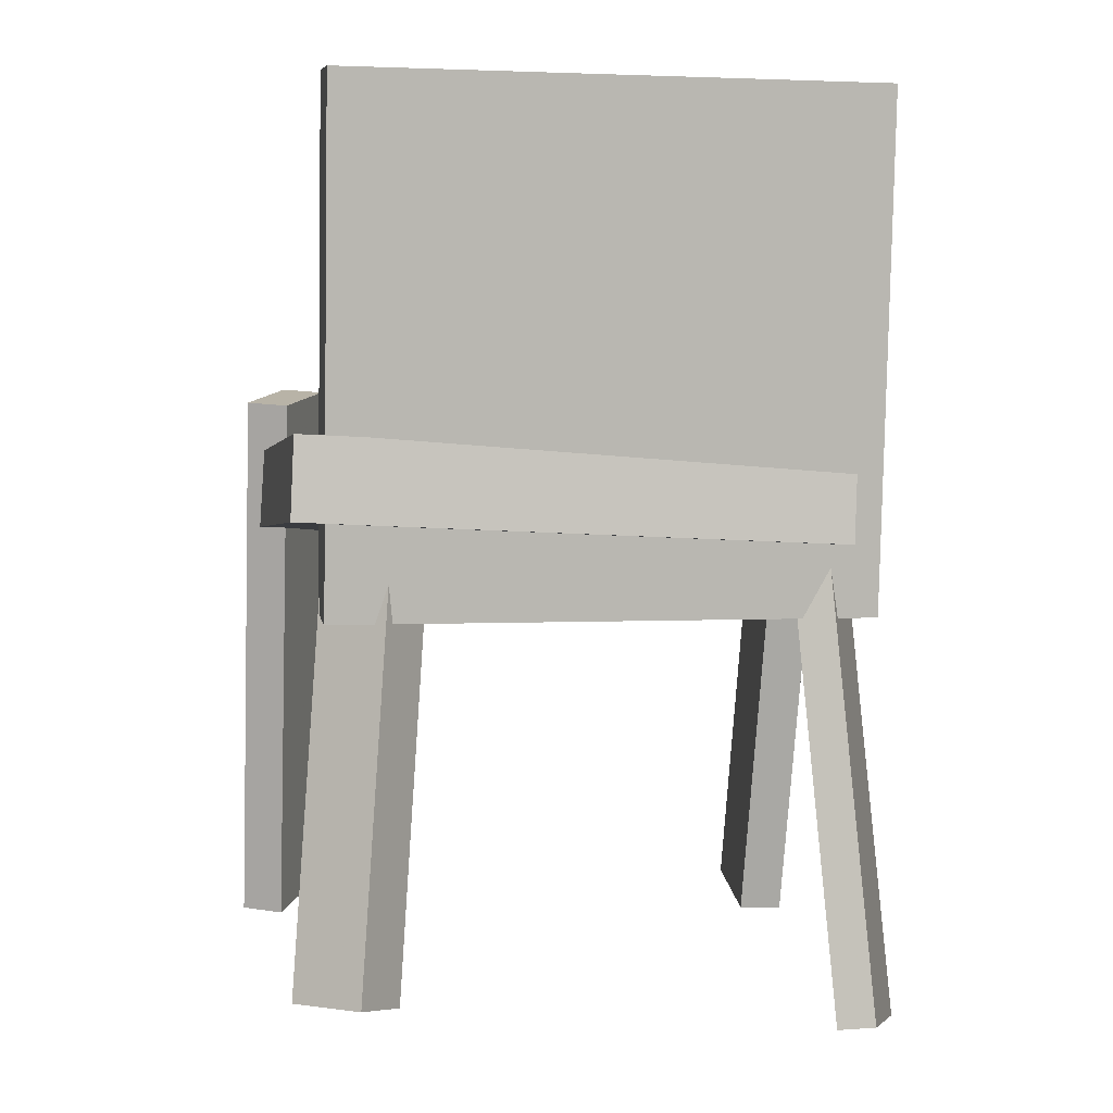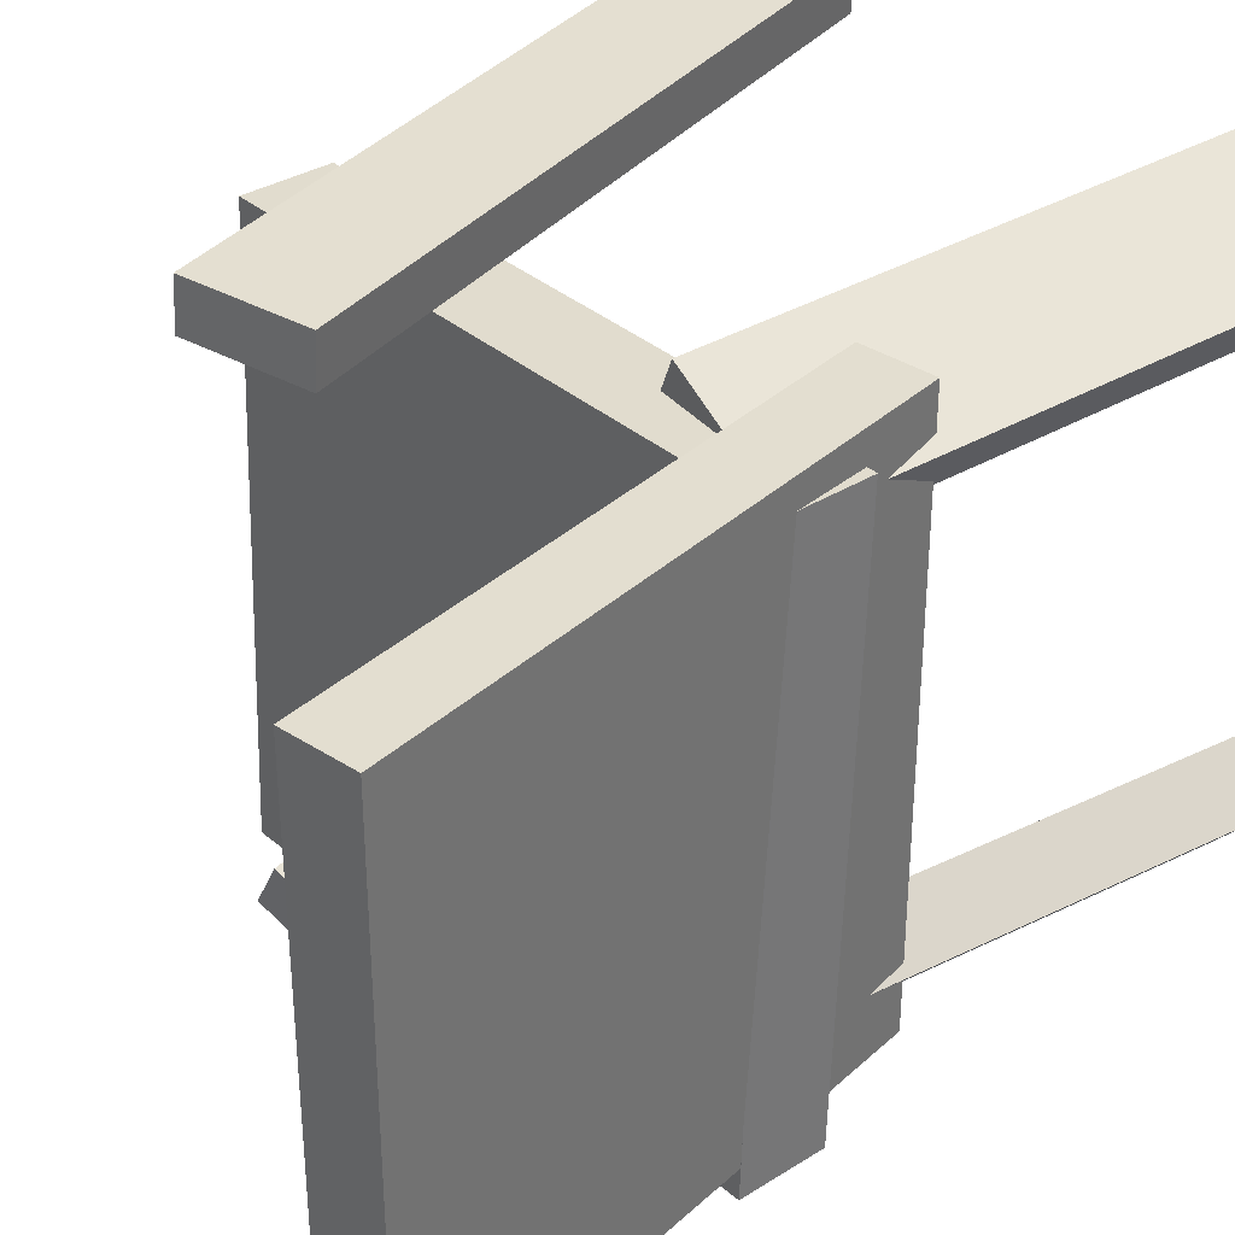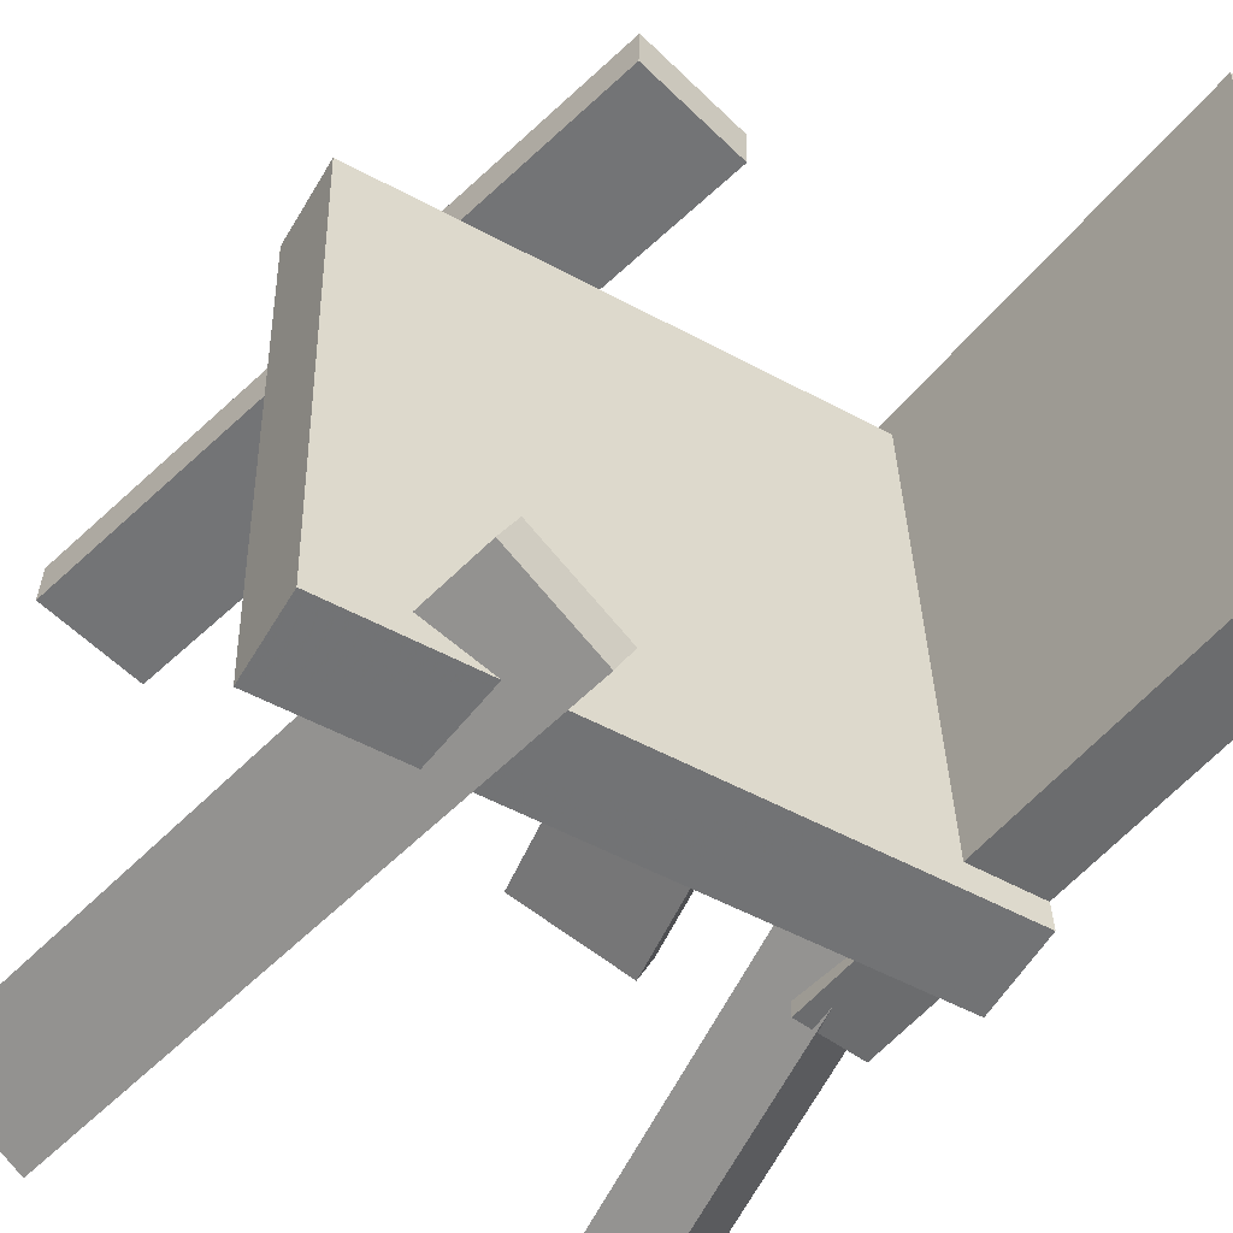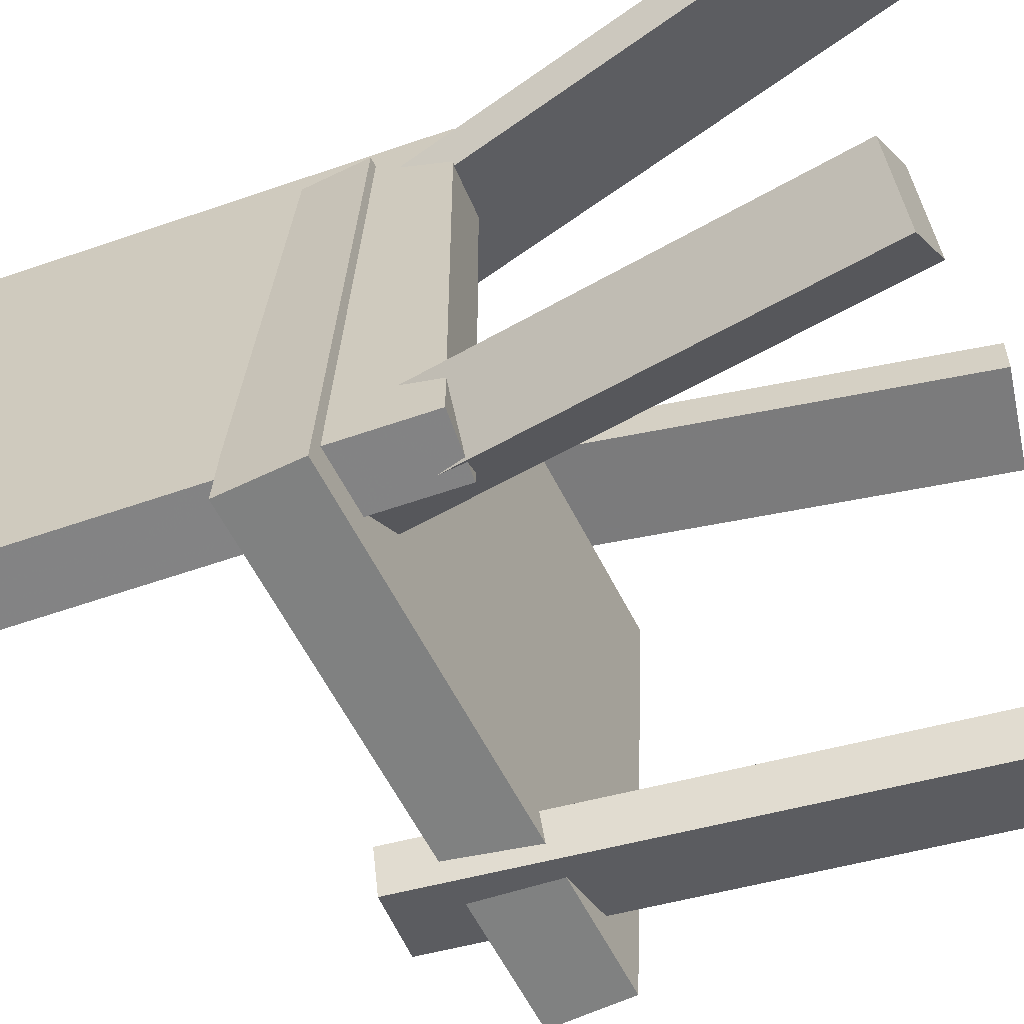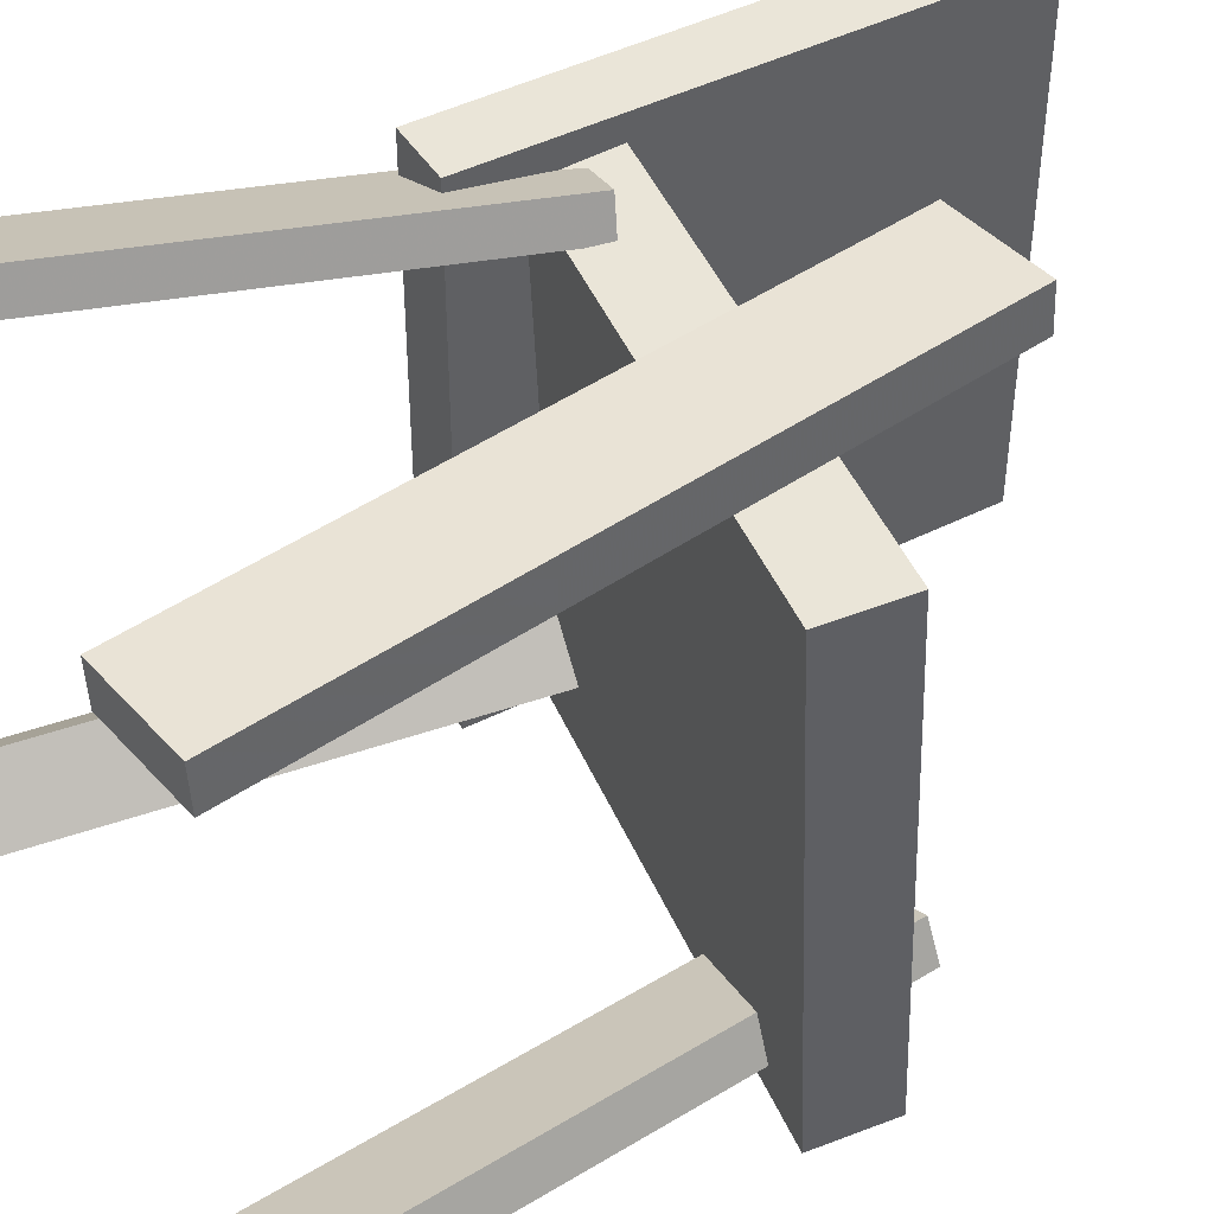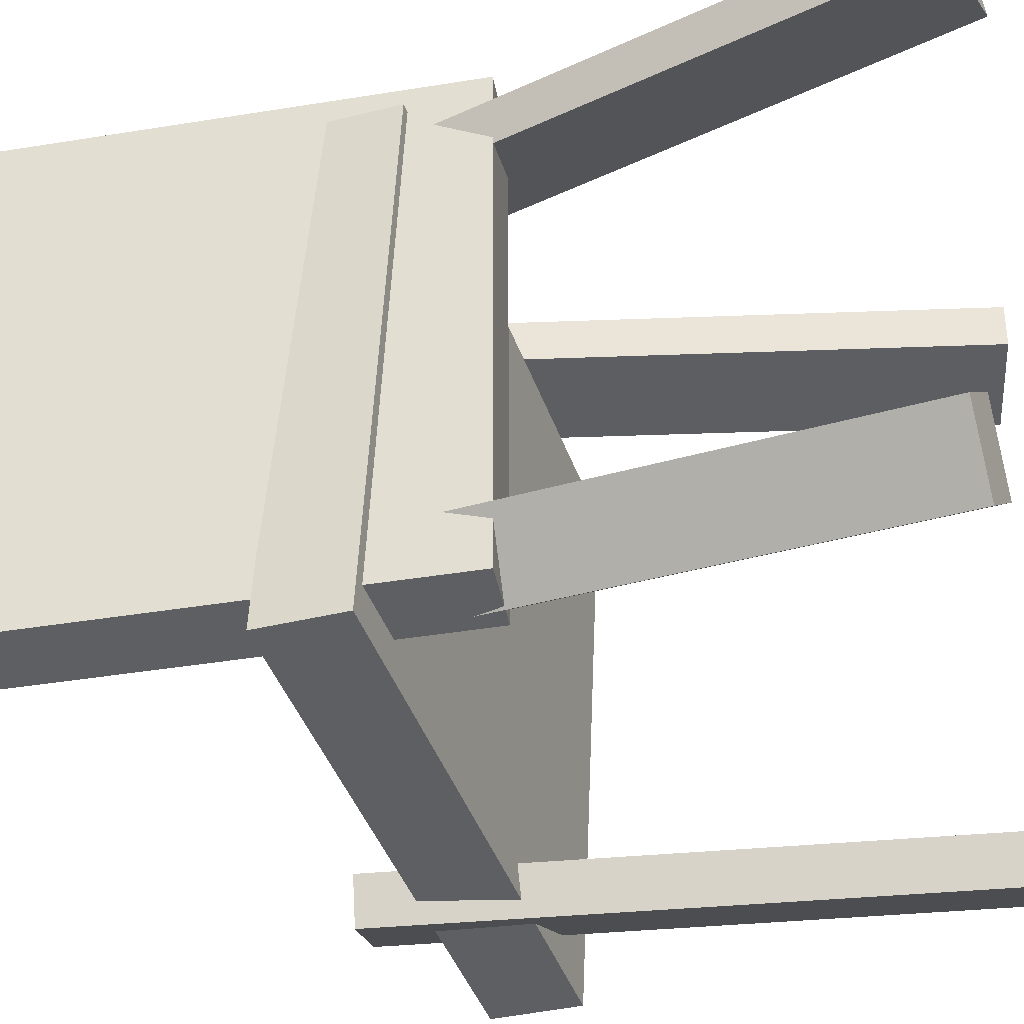
<metadata>
{"format":"obj","ext":"obj","renderer":"f3d","projection":"perspective","resolution":1024,"background":"white","views":[{"elev":1.3,"azim":-101.1,"up":"+Y"},{"elev":35.6,"azim":-132.9,"up":"+Z"},{"elev":-53.7,"azim":148.6,"up":"+Z"},{"elev":-61.3,"azim":-64.1,"up":"+Z"},{"elev":45.2,"azim":66.2,"up":"+Z"},{"elev":-42.0,"azim":-72.5,"up":"+Z"}]}
</metadata>
<code>
v -0.1788 -0.04385 -0.219
v -0.1804 -0.04213 0.2206
v -0.2272 0.3705 -0.2208
v -0.2288 0.3722 0.2188
v -0.1265 -0.03775 -0.2189
v -0.1281 -0.03602 0.2208
v -0.1749 0.3766 -0.2207
v -0.1765 0.3783 0.219
f 1.0 7.0 5.0
f 1.0 3.0 7.0
f 1.0 4.0 3.0
f 1.0 2.0 4.0
f 3.0 8.0 7.0
f 3.0 4.0 8.0
f 5.0 7.0 8.0
f 5.0 8.0 6.0
f 1.0 5.0 6.0
f 1.0 6.0 2.0
f 2.0 6.0 8.0
f 2.0 8.0 4.0
v 0.1178 0.2089 0.2163
v 0.03074 0.1873 0.2122
v 0.1163 0.2079 0.2535
v 0.02925 0.1863 0.2494
v 0.2464 -0.3086 0.2071
v 0.1593 -0.3301 0.2031
v 0.2449 -0.3096 0.2443
v 0.1578 -0.3312 0.2402
f 9.0 15.0 13.0
f 9.0 11.0 15.0
f 9.0 12.0 11.0
f 9.0 10.0 12.0
f 11.0 16.0 15.0
f 11.0 12.0 16.0
f 13.0 15.0 16.0
f 13.0 16.0 14.0
f 9.0 13.0 14.0
f 9.0 14.0 10.0
f 10.0 14.0 16.0
f 10.0 16.0 12.0
v -0.1769 -0.3389 -0.1616
v -0.1358 0.06067 -0.13
v -0.2154 -0.3322 -0.1955
v -0.1743 0.06731 -0.1639
v -0.1343 -0.3394 -0.2099
v -0.09329 0.06013 -0.1783
v -0.1728 -0.3328 -0.2438
v -0.1318 0.06676 -0.2122
f 17.0 23.0 21.0
f 17.0 19.0 23.0
f 17.0 20.0 19.0
f 17.0 18.0 20.0
f 19.0 24.0 23.0
f 19.0 20.0 24.0
f 21.0 23.0 24.0
f 21.0 24.0 22.0
f 17.0 21.0 22.0
f 17.0 22.0 18.0
f 18.0 22.0 24.0
f 18.0 24.0 20.0
v 0.1659 -0.3218 -0.226
v 0.07445 0.1329 -0.2268
v 0.1812 -0.3187 -0.2584
v 0.08973 0.1359 -0.2592
v 0.2411 -0.3066 -0.1891
v 0.1496 0.1481 -0.1899
v 0.2564 -0.3036 -0.2215
v 0.1649 0.1511 -0.2223
f 25.0 31.0 29.0
f 25.0 27.0 31.0
f 25.0 28.0 27.0
f 25.0 26.0 28.0
f 27.0 32.0 31.0
f 27.0 28.0 32.0
f 29.0 31.0 32.0
f 29.0 32.0 30.0
f 25.0 29.0 30.0
f 25.0 30.0 26.0
f 26.0 30.0 32.0
f 26.0 32.0 28.0
v 0.2395 0.006933 0.1937
v -0.1948 0.01611 0.1966
v 0.2371 0.02533 -0.2487
v -0.1972 0.03451 -0.2459
v 0.2409 0.07318 0.1965
v -0.1934 0.08236 0.1993
v 0.2385 0.09158 -0.246
v -0.1958 0.1008 -0.2432
f 33.0 39.0 37.0
f 33.0 35.0 39.0
f 33.0 36.0 35.0
f 33.0 34.0 36.0
f 35.0 40.0 39.0
f 35.0 36.0 40.0
f 37.0 39.0 40.0
f 37.0 40.0 38.0
f 33.0 37.0 38.0
f 33.0 38.0 34.0
f 34.0 38.0 40.0
f 34.0 40.0 36.0
v -0.1626 0.05508 0.1493
v -0.2294 -0.3586 0.1719
v -0.1751 0.05861 0.1768
v -0.242 -0.3551 0.1994
v -0.06597 0.04197 0.1952
v -0.1328 -0.3717 0.2178
v -0.07852 0.0455 0.2226
v -0.1454 -0.3682 0.2452
f 41.0 47.0 45.0
f 41.0 43.0 47.0
f 41.0 44.0 43.0
f 41.0 42.0 44.0
f 43.0 48.0 47.0
f 43.0 44.0 48.0
f 45.0 47.0 48.0
f 45.0 48.0 46.0
f 41.0 45.0 46.0
f 41.0 46.0 42.0
f 42.0 46.0 48.0
f 42.0 48.0 44.0

</code>
